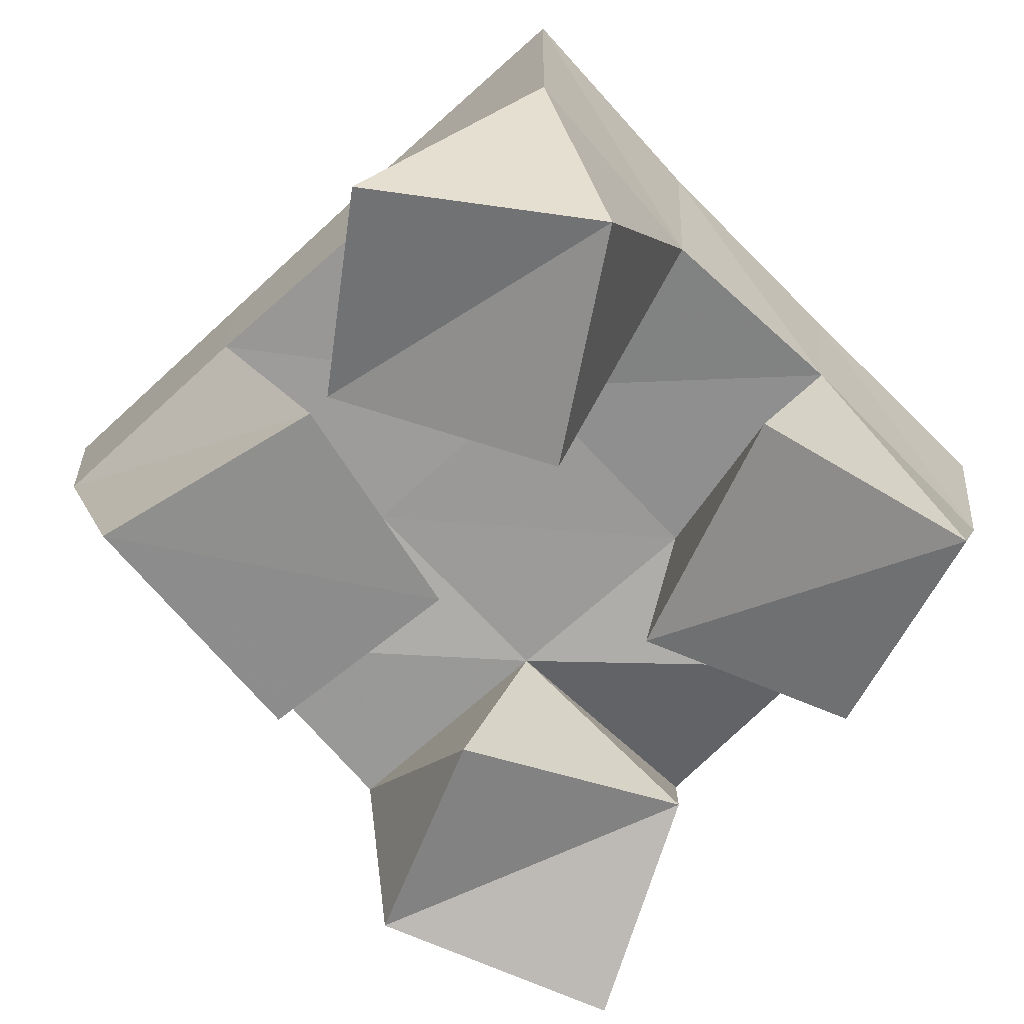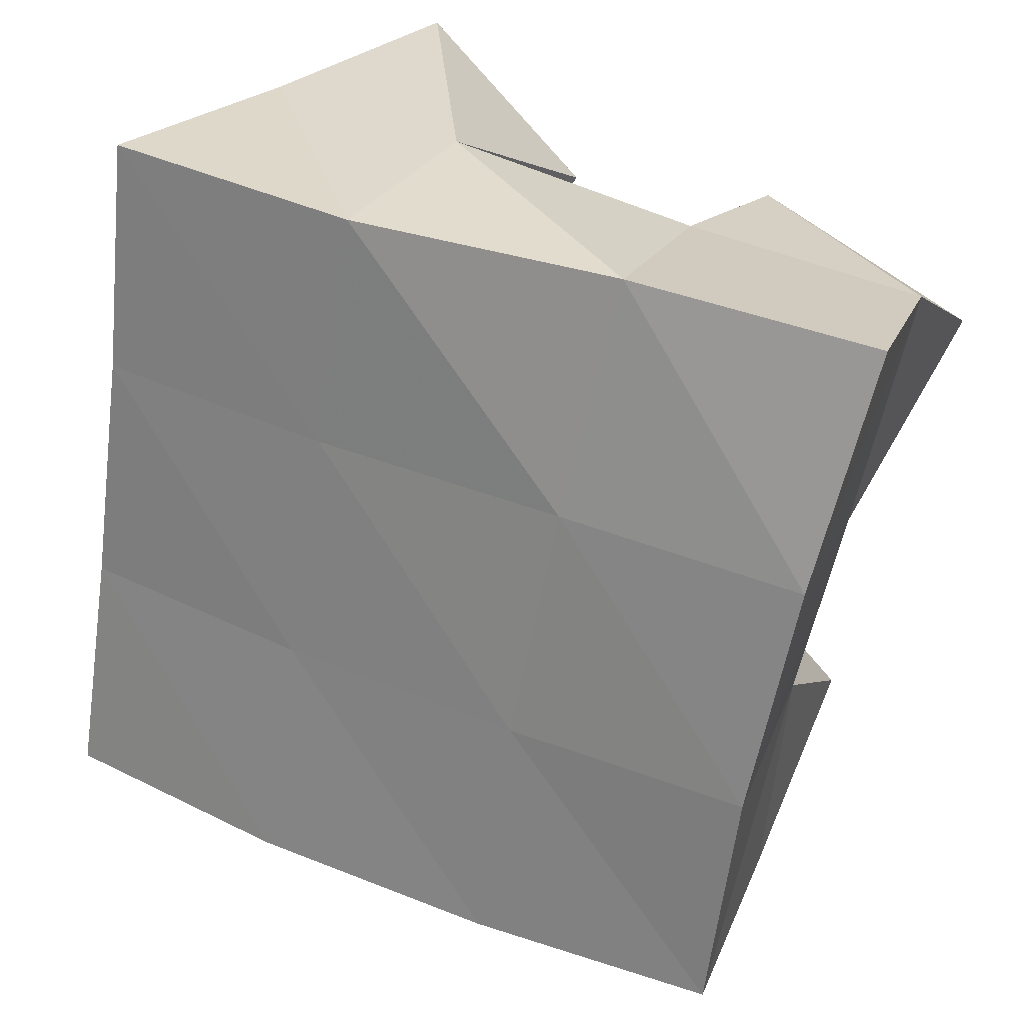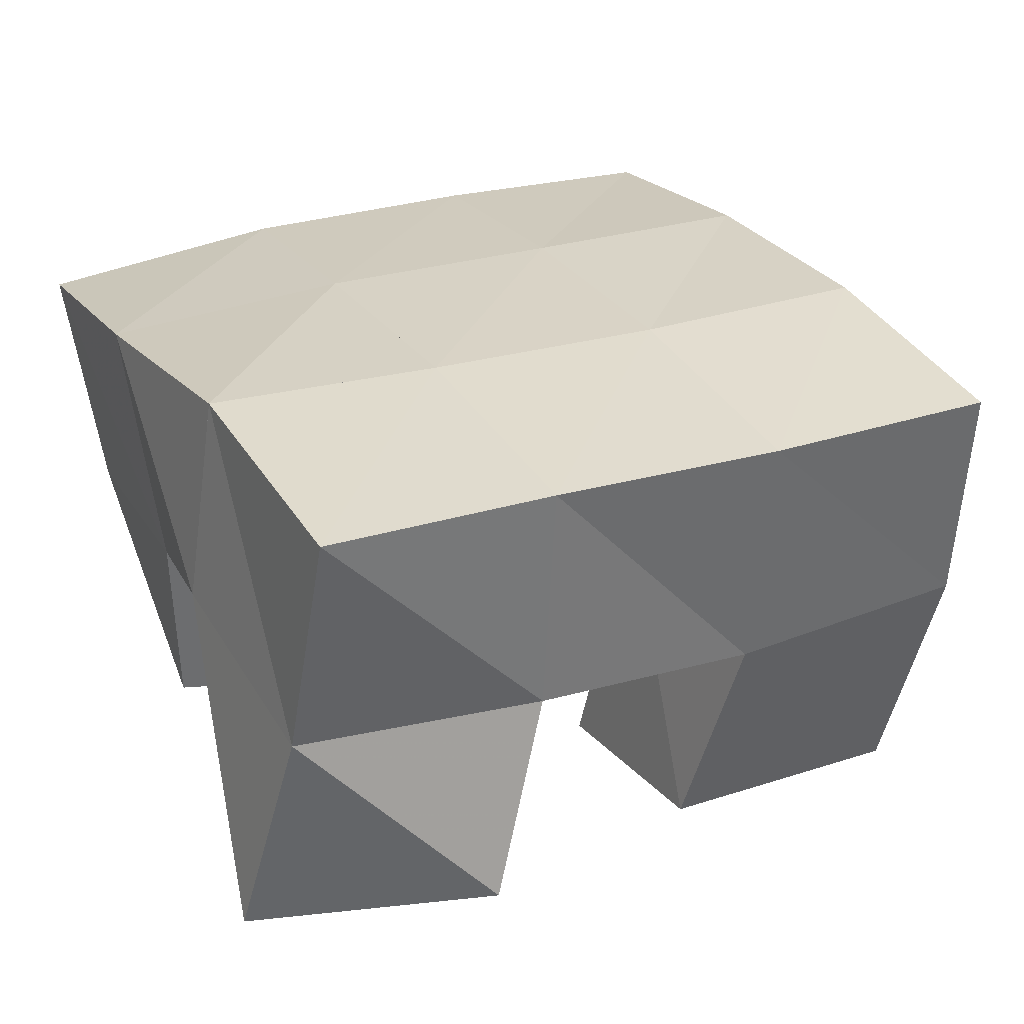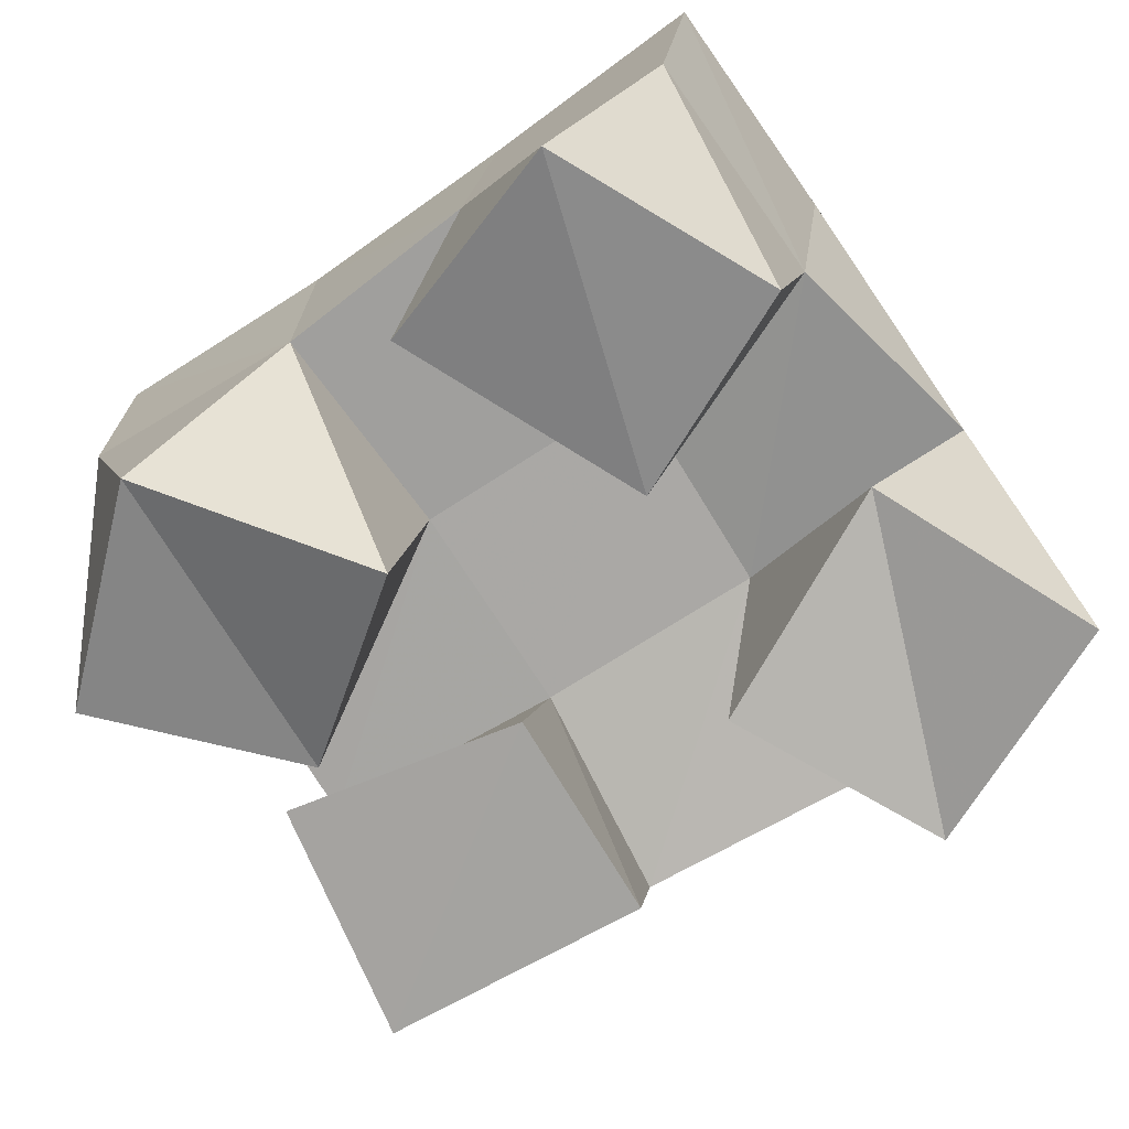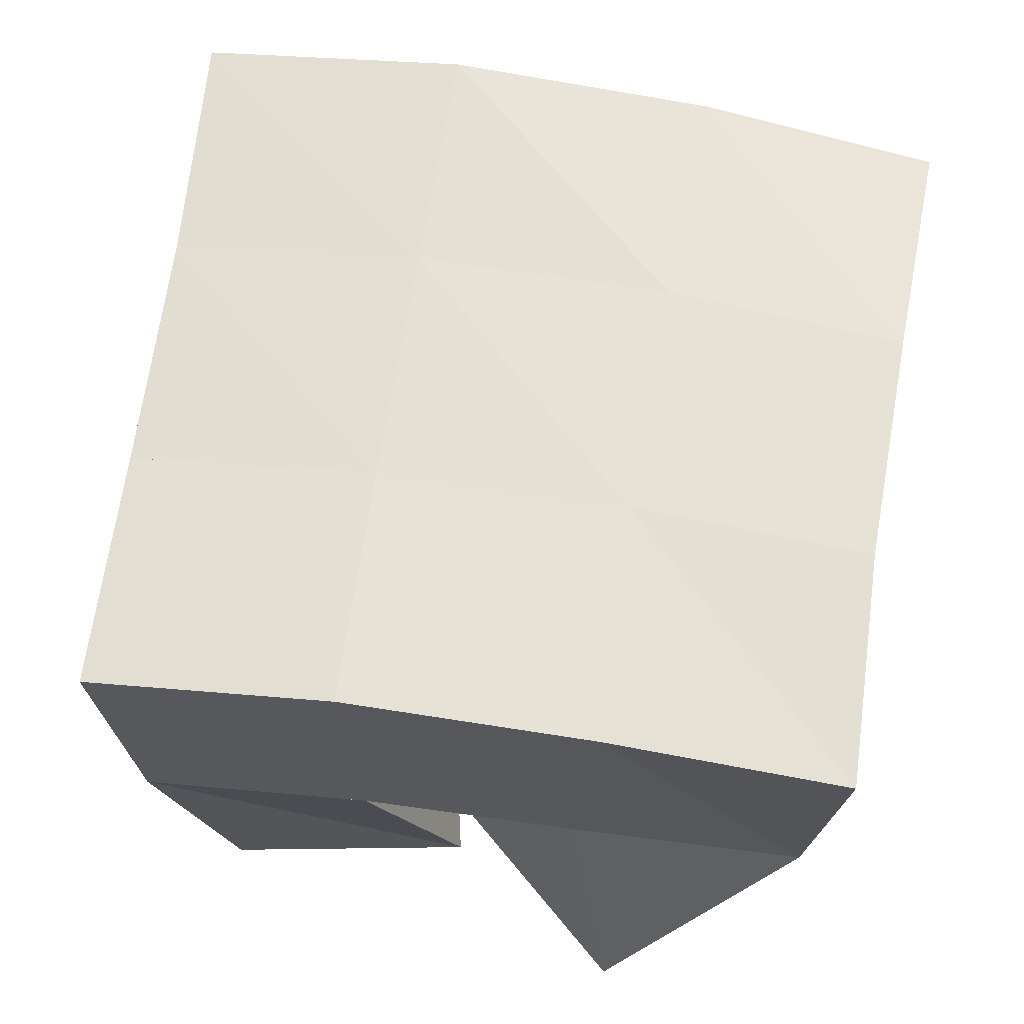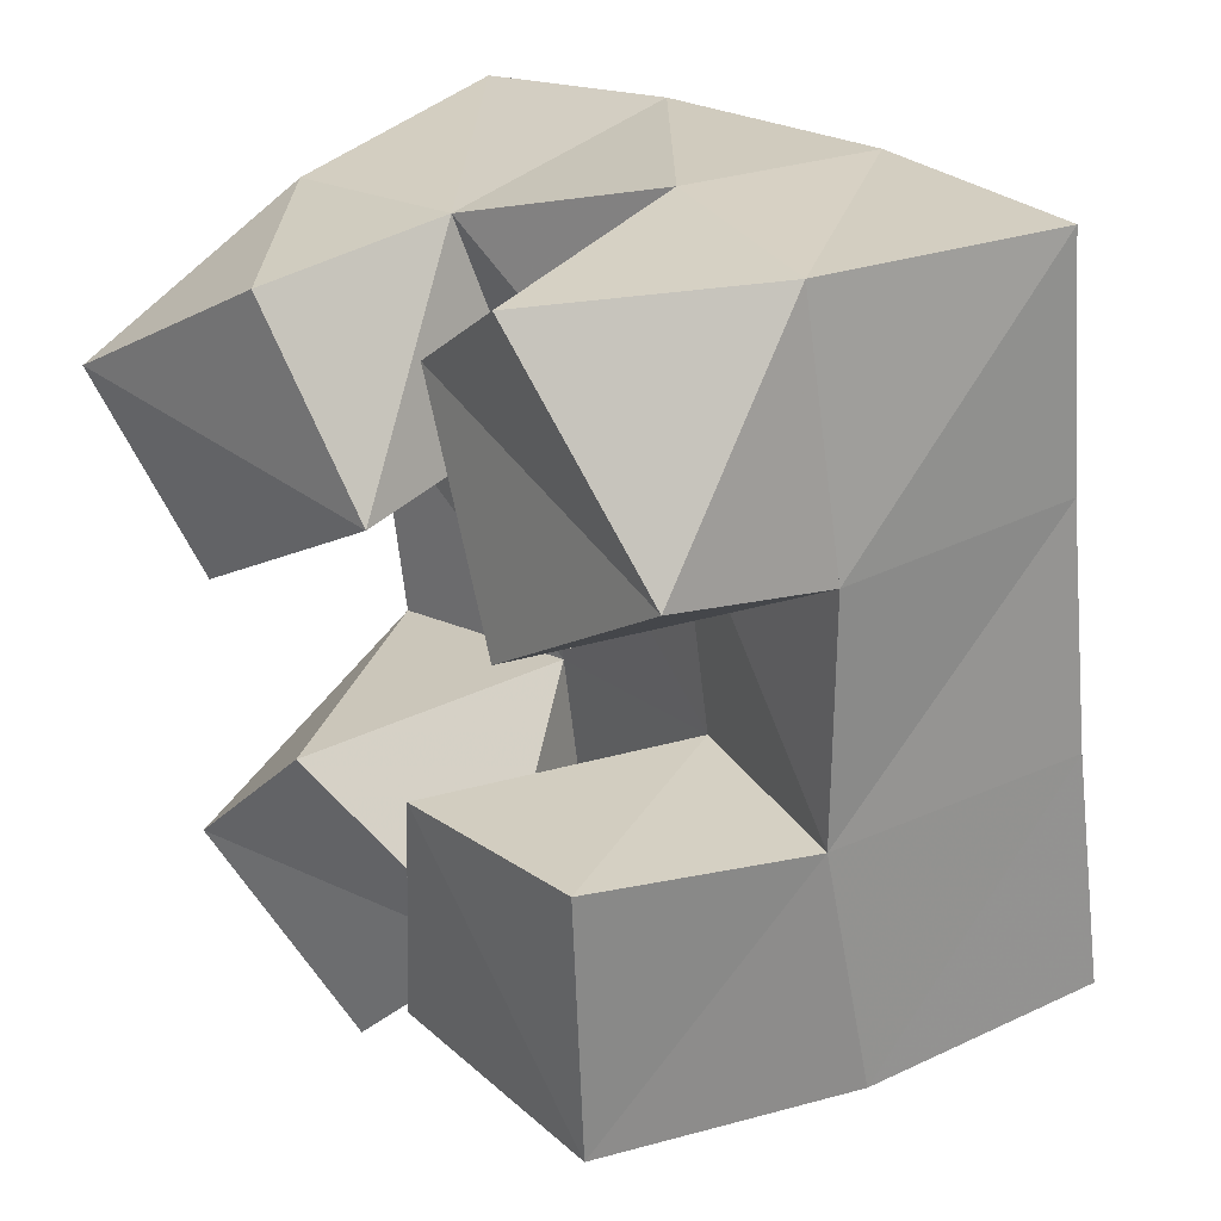
<metadata>
{"format":"obj","ext":"obj","renderer":"f3d","projection":"perspective","resolution":1024,"background":"white","views":[{"elev":-65.2,"azim":-146.0,"up":"+Y"},{"elev":26.8,"azim":-160.9,"up":"+Z"},{"elev":23.4,"azim":55.5,"up":"+Y"},{"elev":-72.7,"azim":-65.3,"up":"+Y"},{"elev":-22.8,"azim":174.8,"up":"+Z"},{"elev":31.5,"azim":49.2,"up":"+Z"}]}
</metadata>
<code>
v 0.5901 0.1115 0.9115
v 0.5543 0.1583 0.9263
v 0.6225 0.1195 0.947
v 0.603 0.1616 0.9304
v 0.5506 0.103 0.9435
v 0.5491 0.1572 0.973
v 0.5875 0.102 0.9803
v 0.5955 0.1604 0.982
v 0.6422 0.106 1.026
v 0.6335 0.1556 1.038
v 0.683 0.1072 1.054
v 0.6814 0.1476 1.042
v 0.6136 0.115 1.069
v 0.6247 0.1621 1.09
v 0.6523 0.1 1.097
v 0.6702 0.1482 1.093
v 0.5493 0.1102 0.9989
v 0.5392 0.159 1.016
v 0.5972 0.1137 1.029
v 0.5881 0.1594 1.032
v 0.5272 0.1 1.04
v 0.5291 0.1506 1.064
v 0.5708 0.1105 1.068
v 0.5779 0.1497 1.073
v 0.6217 0.1002 0.9424
v 0.646 0.1595 0.936
v 0.6725 0.1 0.9406
v 0.6917 0.1503 0.9415
v 0.6241 0.1005 0.991
v 0.6407 0.157 0.9888
v 0.6687 0.1008 0.9955
v 0.6842 0.1448 0.992
v 0.5537 0.2099 0.9263
v 0.6031 0.2115 0.9337
v 0.5472 0.21 0.9748
v 0.5964 0.2103 0.983
v 0.5377 0.2074 1.024
v 0.587 0.2083 1.033
v 0.5268 0.1993 1.072
v 0.5765 0.203 1.082
v 0.6536 0.2084 0.9413
v 0.6466 0.2061 0.9902
v 0.6388 0.2053 1.04
v 0.6311 0.2053 1.088
v 0.7029 0.1979 0.9473
v 0.6961 0.1959 0.9959
v 0.6894 0.1959 1.045
v 0.6844 0.1957 1.094
f 1 2 4
f 3 1 4
f 2 6 8
f 4 2 8
f 6 5 7
f 8 6 7
f 5 1 3
f 7 5 3
f 8 7 3
f 4 8 3
f 2 1 5
f 6 2 5
f 9 10 12
f 11 9 12
f 10 14 16
f 12 10 16
f 14 13 15
f 16 14 15
f 13 9 11
f 15 13 11
f 16 15 11
f 12 16 11
f 10 9 13
f 14 10 13
f 17 18 20
f 19 17 20
f 18 22 24
f 20 18 24
f 22 21 23
f 24 22 23
f 21 17 19
f 23 21 19
f 24 23 19
f 20 24 19
f 18 17 21
f 22 18 21
f 25 26 28
f 27 25 28
f 26 30 32
f 28 26 32
f 30 29 31
f 32 30 31
f 29 25 27
f 31 29 27
f 32 31 27
f 28 32 27
f 26 25 29
f 30 26 29
f 2 33 34
f 4 2 34
f 33 35 36
f 34 33 36
f 35 6 8
f 36 35 8
f 6 2 4
f 8 6 4
f 36 8 4
f 34 36 4
f 33 2 6
f 35 33 6
f 6 35 36
f 8 6 36
f 35 37 38
f 36 35 38
f 37 18 20
f 38 37 20
f 18 6 8
f 20 18 8
f 38 20 8
f 36 38 8
f 35 6 18
f 37 35 18
f 18 37 38
f 20 18 38
f 37 39 40
f 38 37 40
f 39 22 24
f 40 39 24
f 22 18 20
f 24 22 20
f 40 24 20
f 38 40 20
f 37 18 22
f 39 37 22
f 4 34 41
f 26 4 41
f 34 36 42
f 41 34 42
f 36 8 30
f 42 36 30
f 8 4 26
f 30 8 26
f 42 30 26
f 41 42 26
f 34 4 8
f 36 34 8
f 8 36 42
f 30 8 42
f 36 38 43
f 42 36 43
f 38 20 10
f 43 38 10
f 20 8 30
f 10 20 30
f 43 10 30
f 42 43 30
f 36 8 20
f 38 36 20
f 20 38 43
f 10 20 43
f 38 40 44
f 43 38 44
f 40 24 14
f 44 40 14
f 24 20 10
f 14 24 10
f 44 14 10
f 43 44 10
f 38 20 24
f 40 38 24
f 26 41 45
f 28 26 45
f 41 42 46
f 45 41 46
f 42 30 32
f 46 42 32
f 30 26 28
f 32 30 28
f 46 32 28
f 45 46 28
f 41 26 30
f 42 41 30
f 30 42 46
f 32 30 46
f 42 43 47
f 46 42 47
f 43 10 12
f 47 43 12
f 10 30 32
f 12 10 32
f 47 12 32
f 46 47 32
f 42 30 10
f 43 42 10
f 10 43 47
f 12 10 47
f 43 44 48
f 47 43 48
f 44 14 16
f 48 44 16
f 14 10 12
f 16 14 12
f 48 16 12
f 47 48 12
f 43 10 14
f 44 43 14

</code>
